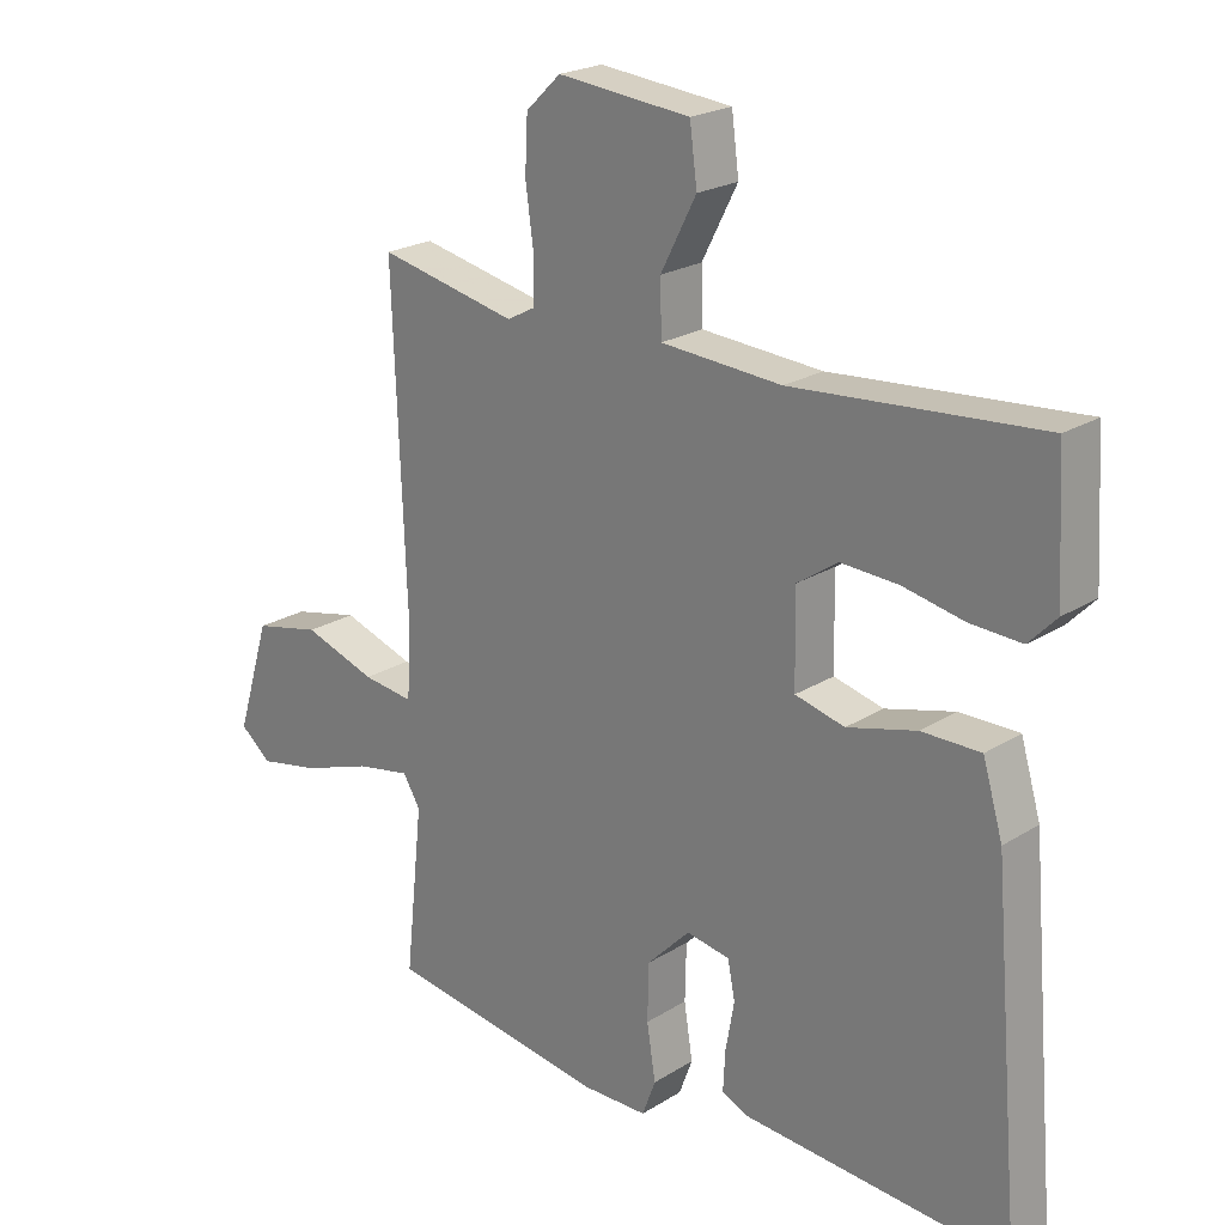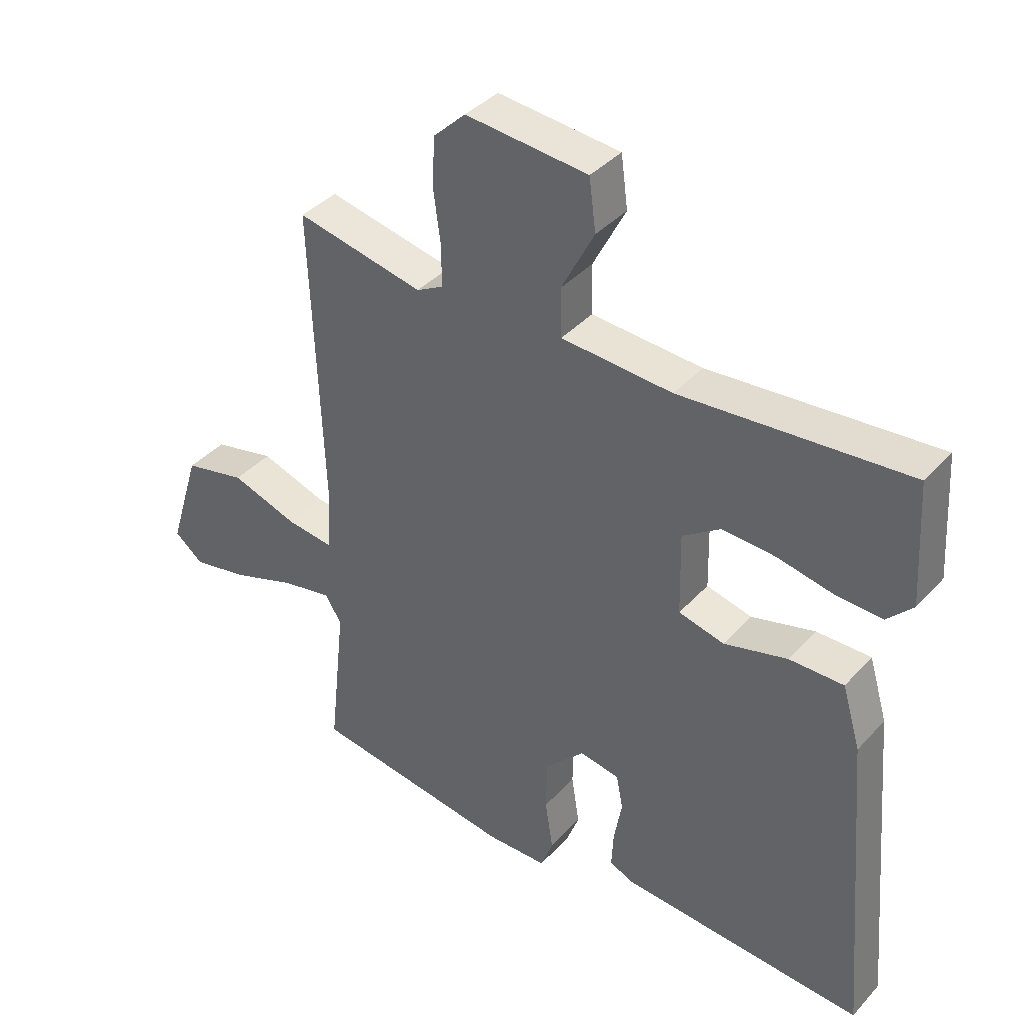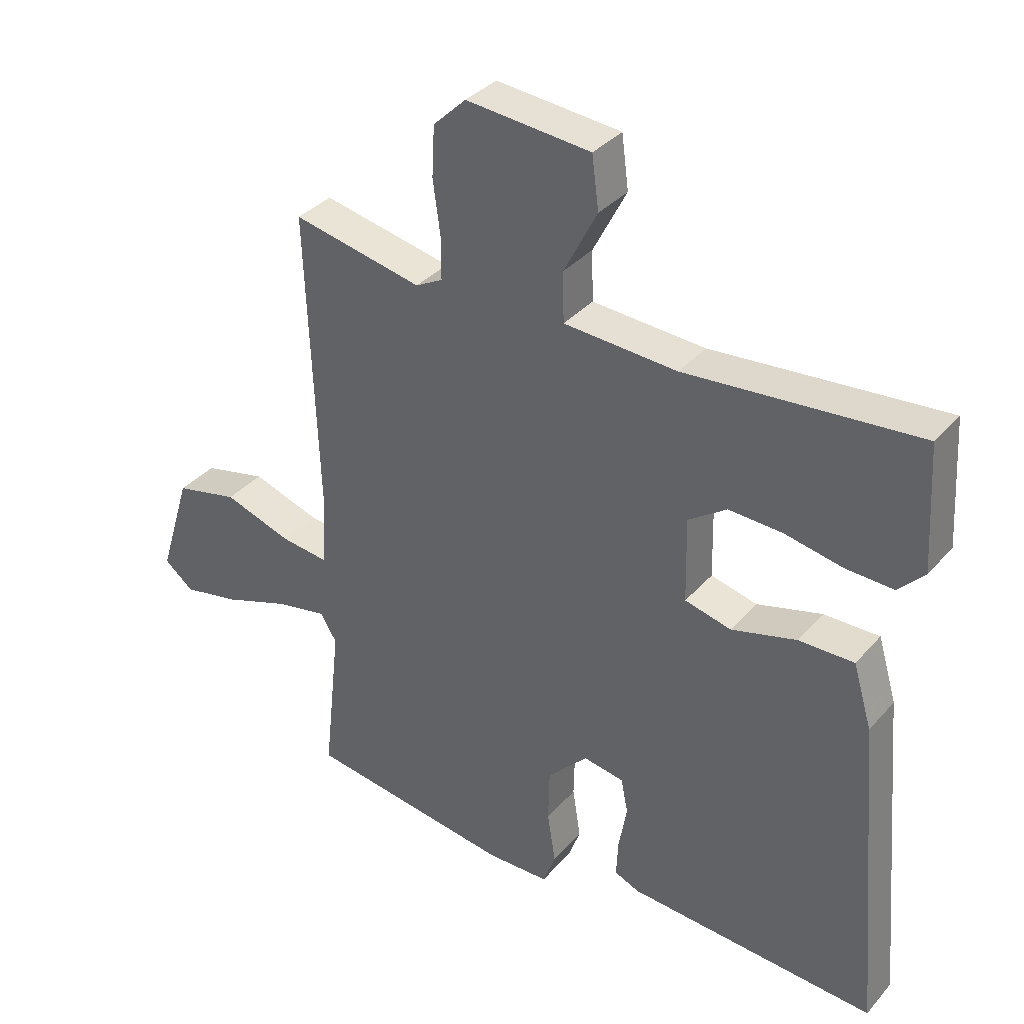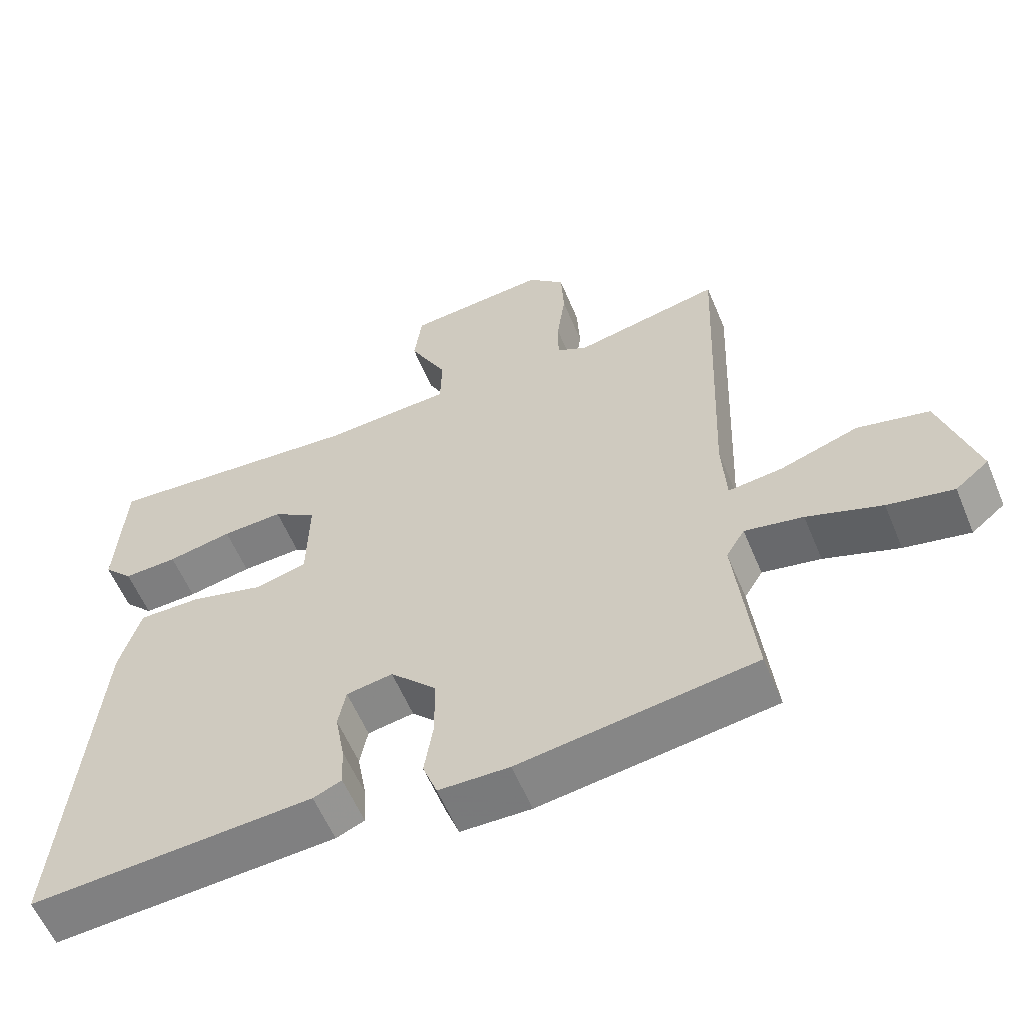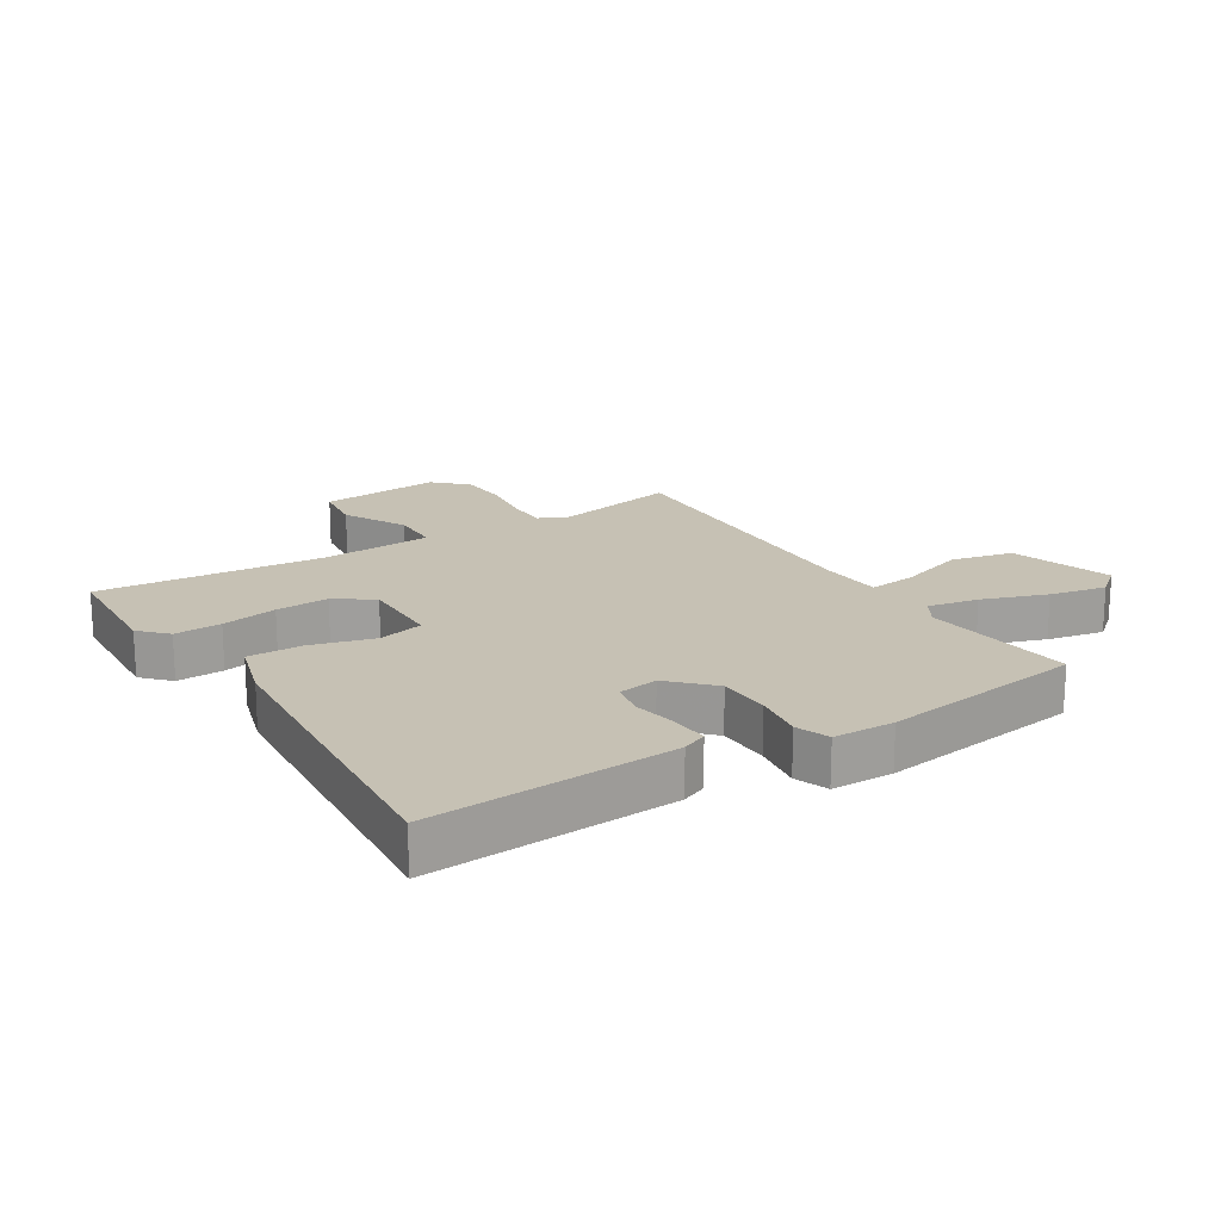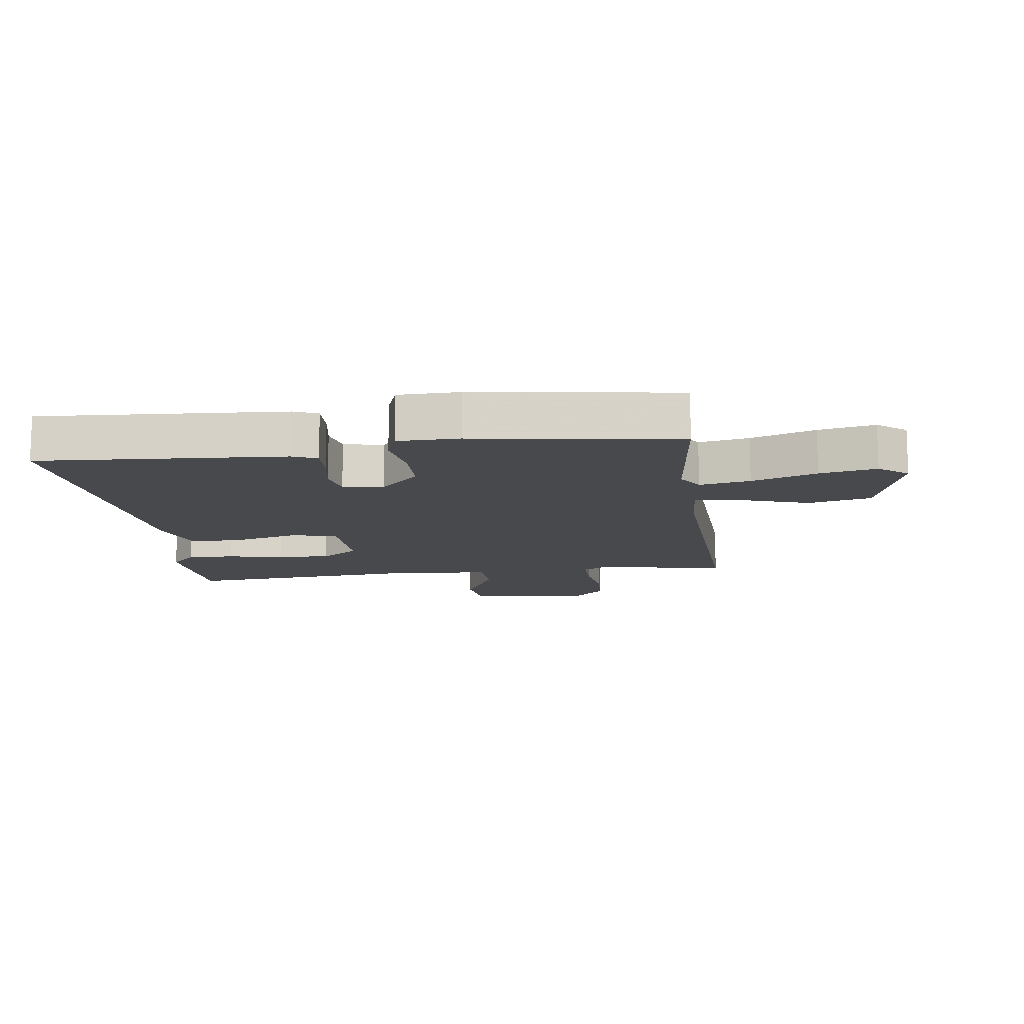
<metadata>
{"format":"obj","ext":"obj","renderer":"f3d","projection":"perspective","resolution":1024,"background":"white","views":[{"elev":22.4,"azim":43.1,"up":"+Z"},{"elev":38.9,"azim":37.2,"up":"+Z"},{"elev":35.2,"azim":35.0,"up":"+Z"},{"elev":-58.5,"azim":-157.4,"up":"+Z"},{"elev":18.6,"azim":147.8,"up":"+Y"},{"elev":-12.5,"azim":-172.4,"up":"+Y"}]}
</metadata>
<code>
v 0.5 0.07 -0.5
v 0.102 0.07 -0.475
v 0.062 0.07 -0.458
v 0.065 0.07 -0.398
v 0.078 0.07 -0.325
v 0.067 0.07 -0.269
v 0.002 0.07 -0.258
v -0.062 0.07 -0.324
v -0.064 0.07 -0.409
v -0.051 0.07 -0.491
v -0.071 0.07 -0.545
v -0.17 0.07 -0.547
v -0.5 0.07 -0.5
v -0.473 0.07 -0.25
v -0.499 0.07 -0.207
v -0.581 0.07 -0.223
v -0.686 0.07 -0.26
v -0.778 0.07 -0.279
v -0.825 0.07 -0.241
v -0.774 0.07 -0.075
v -0.673 0.07 -0.052
v -0.564 0.07 -0.088
v -0.487 0.07 -0.097
v -0.481 0.07 0.007
v -0.5 0.07 0.5
v -0.293 0.07 0.457
v -0.25 0.07 0.48
v -0.25 0.07 0.546
v -0.262 0.07 0.633
v -0.258 0.07 0.713
v -0.206 0.07 0.763
v -0.008 0.07 0.745
v 0.003 0.07 0.662
v -0.05 0.07 0.559
v -0.048 0.07 0.48
v 0.132 0.07 0.469
v 0.5 0.07 0.5
v 0.512 0.07 0.302
v 0.471 0.07 0.259
v 0.395 0.07 0.262
v 0.304 0.07 0.28
v 0.218 0.07 0.284
v 0.157 0.07 0.242
v 0.16 0.07 0.107
v 0.234 0.07 0.089
v 0.337 0.07 0.117
v 0.425 0.07 0.118
v 0.455 0.07 0.017
v 0.5 0 -0.5
v 0.102 0 -0.475
v 0.062 0 -0.458
v 0.065 0 -0.398
v 0.078 0 -0.325
v 0.067 0 -0.269
v 0.002 0 -0.258
v -0.062 0 -0.324
v -0.064 0 -0.409
v -0.051 0 -0.491
v -0.071 0 -0.545
v -0.17 0 -0.547
v -0.5 0 -0.5
v -0.473 0 -0.25
v -0.499 0 -0.207
v -0.581 0 -0.223
v -0.686 0 -0.26
v -0.778 0 -0.279
v -0.825 0 -0.241
v -0.774 0 -0.075
v -0.673 0 -0.052
v -0.564 0 -0.088
v -0.487 0 -0.097
v -0.481 0 0.007
v -0.5 0 0.5
v -0.293 0 0.457
v -0.25 0 0.48
v -0.25 0 0.546
v -0.262 0 0.633
v -0.258 0 0.713
v -0.206 0 0.763
v -0.008 0 0.745
v 0.003 0 0.662
v -0.05 0 0.559
v -0.048 0 0.48
v 0.132 0 0.469
v 0.5 0 0.5
v 0.512 0 0.302
v 0.471 0 0.259
v 0.395 0 0.262
v 0.304 0 0.28
v 0.218 0 0.284
v 0.157 0 0.242
v 0.16 0 0.107
v 0.234 0 0.089
v 0.337 0 0.117
v 0.425 0 0.118
v 0.455 0 0.017
f 3 4 5
f 2 3 5
f 1 2 5
f 48 1 5
f 47 48 5
f 46 47 5
f 45 46 5
f 44 45 5 6
f 43 44 6 7
f 39 40 41
f 38 39 41
f 37 38 41
f 36 37 41
f 35 36 41 42
f 32 33 34
f 31 32 34
f 30 31 34
f 29 30 34
f 28 29 34
f 27 28 34 35
f 35 42 43
f 27 35 43
f 26 27 43
f 20 21 22
f 19 20 22
f 18 19 22
f 17 18 22
f 16 17 22
f 15 16 22 23
f 14 15 23
f 12 13 14
f 11 12 14
f 10 11 14
f 9 10 14
f 14 23 24
f 9 14 24
f 8 9 24
f 25 26 43
f 24 25 43
f 8 24 43
f 7 8 43
f 53 52 51
f 53 51 50
f 53 50 49
f 53 49 96
f 53 96 95
f 53 95 94
f 53 94 93
f 54 53 93 92
f 55 54 92 91
f 89 88 87
f 89 87 86
f 89 86 85
f 89 85 84
f 90 89 84 83
f 82 81 80
f 82 80 79
f 82 79 78
f 82 78 77
f 82 77 76
f 83 82 76 75
f 91 90 83
f 91 83 75
f 91 75 74
f 70 69 68
f 70 68 67
f 70 67 66
f 70 66 65
f 70 65 64
f 71 70 64 63
f 71 63 62
f 62 61 60
f 62 60 59
f 62 59 58
f 62 58 57
f 72 71 62
f 72 62 57
f 72 57 56
f 91 74 73
f 91 73 72
f 91 72 56
f 91 56 55
f 1 49 50 2
f 2 50 51 3
f 3 51 52 4
f 4 52 53 5
f 5 53 54 6
f 6 54 55 7
f 7 55 56 8
f 8 56 57 9
f 9 57 58 10
f 10 58 59 11
f 11 59 60 12
f 12 60 61 13
f 13 61 62 14
f 14 62 63 15
f 15 63 64 16
f 16 64 65 17
f 17 65 66 18
f 18 66 67 19
f 19 67 68 20
f 20 68 69 21
f 21 69 70 22
f 22 70 71 23
f 23 71 72 24
f 24 72 73 25
f 25 73 74 26
f 26 74 75 27
f 27 75 76 28
f 28 76 77 29
f 29 77 78 30
f 30 78 79 31
f 31 79 80 32
f 32 80 81 33
f 33 81 82 34
f 34 82 83 35
f 35 83 84 36
f 36 84 85 37
f 37 85 86 38
f 38 86 87 39
f 39 87 88 40
f 40 88 89 41
f 41 89 90 42
f 42 90 91 43
f 43 91 92 44
f 44 92 93 45
f 45 93 94 46
f 46 94 95 47
f 47 95 96 48
f 48 96 49 1

</code>
